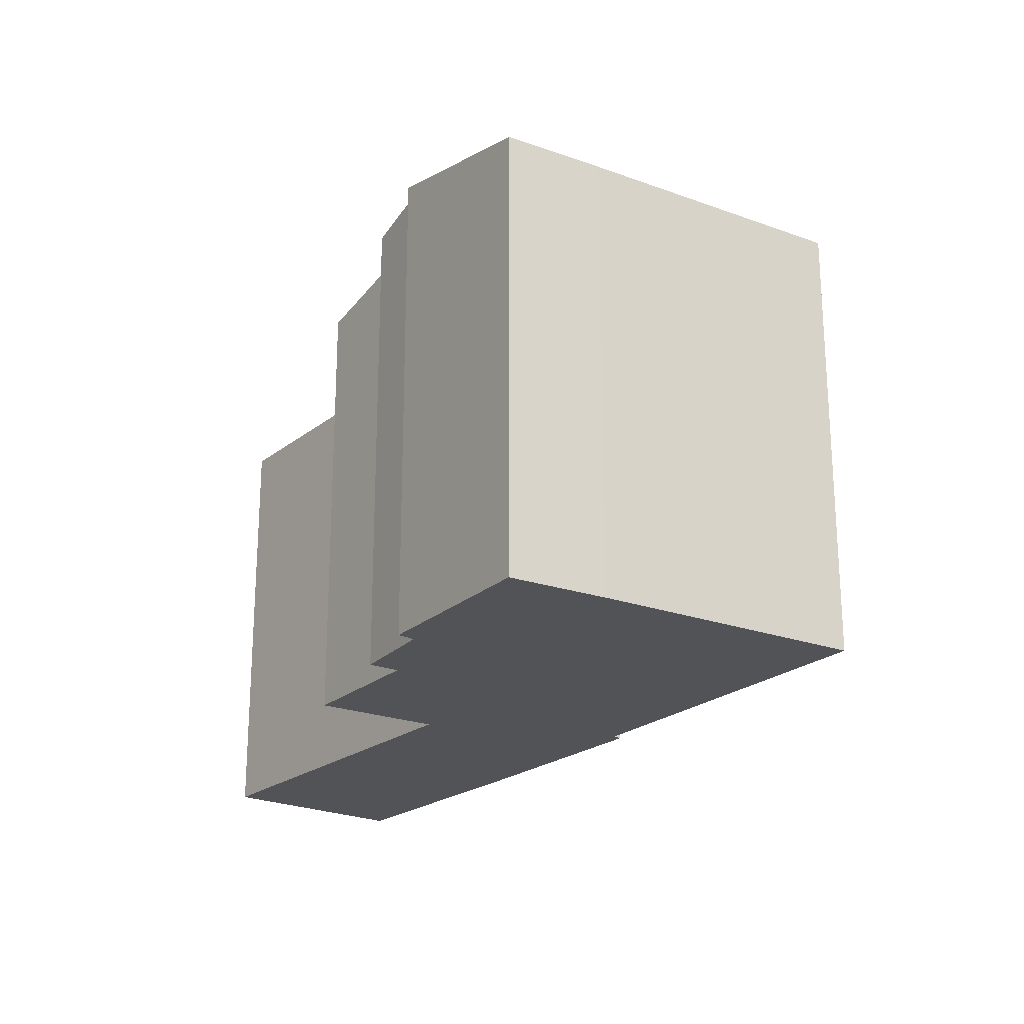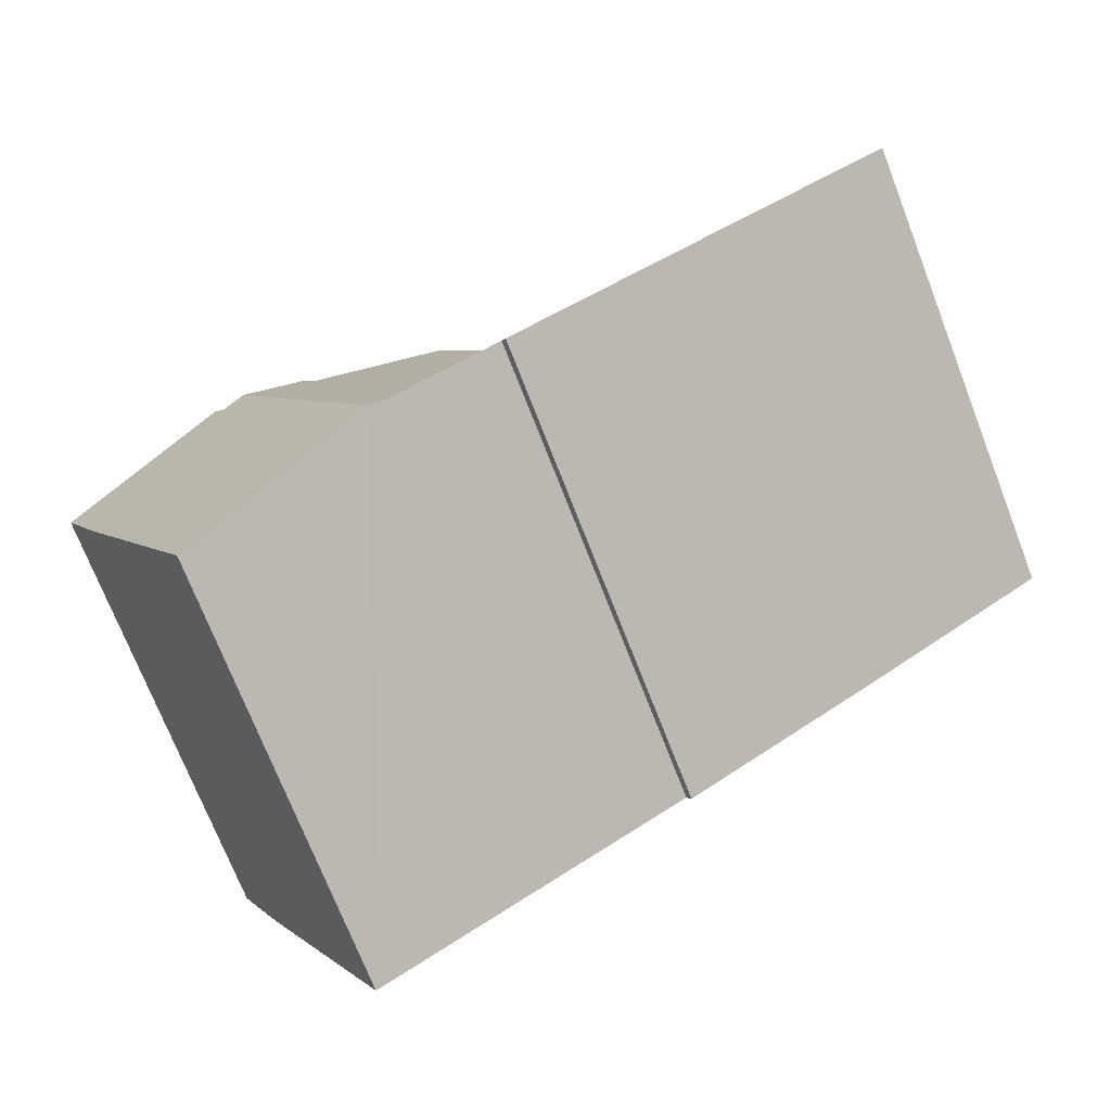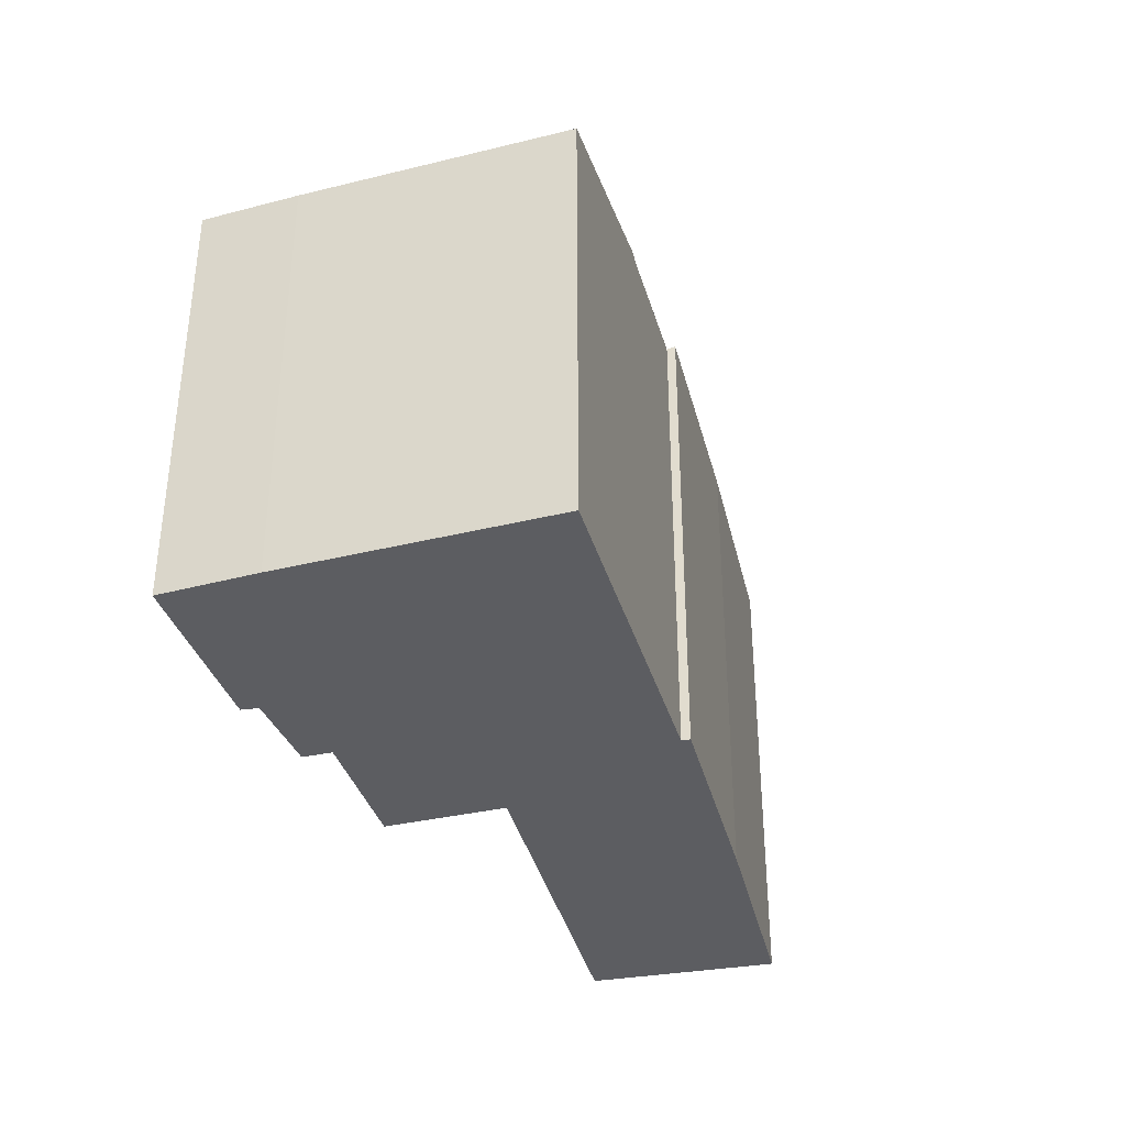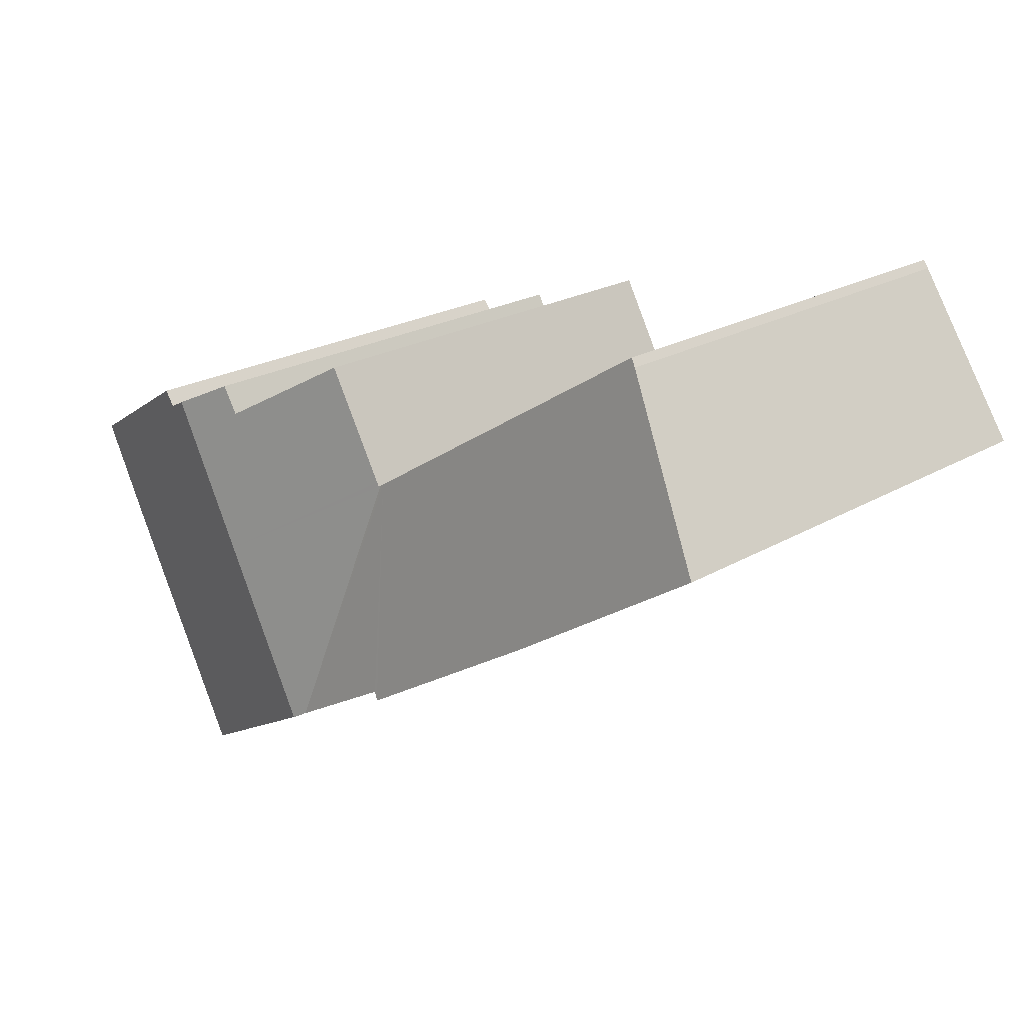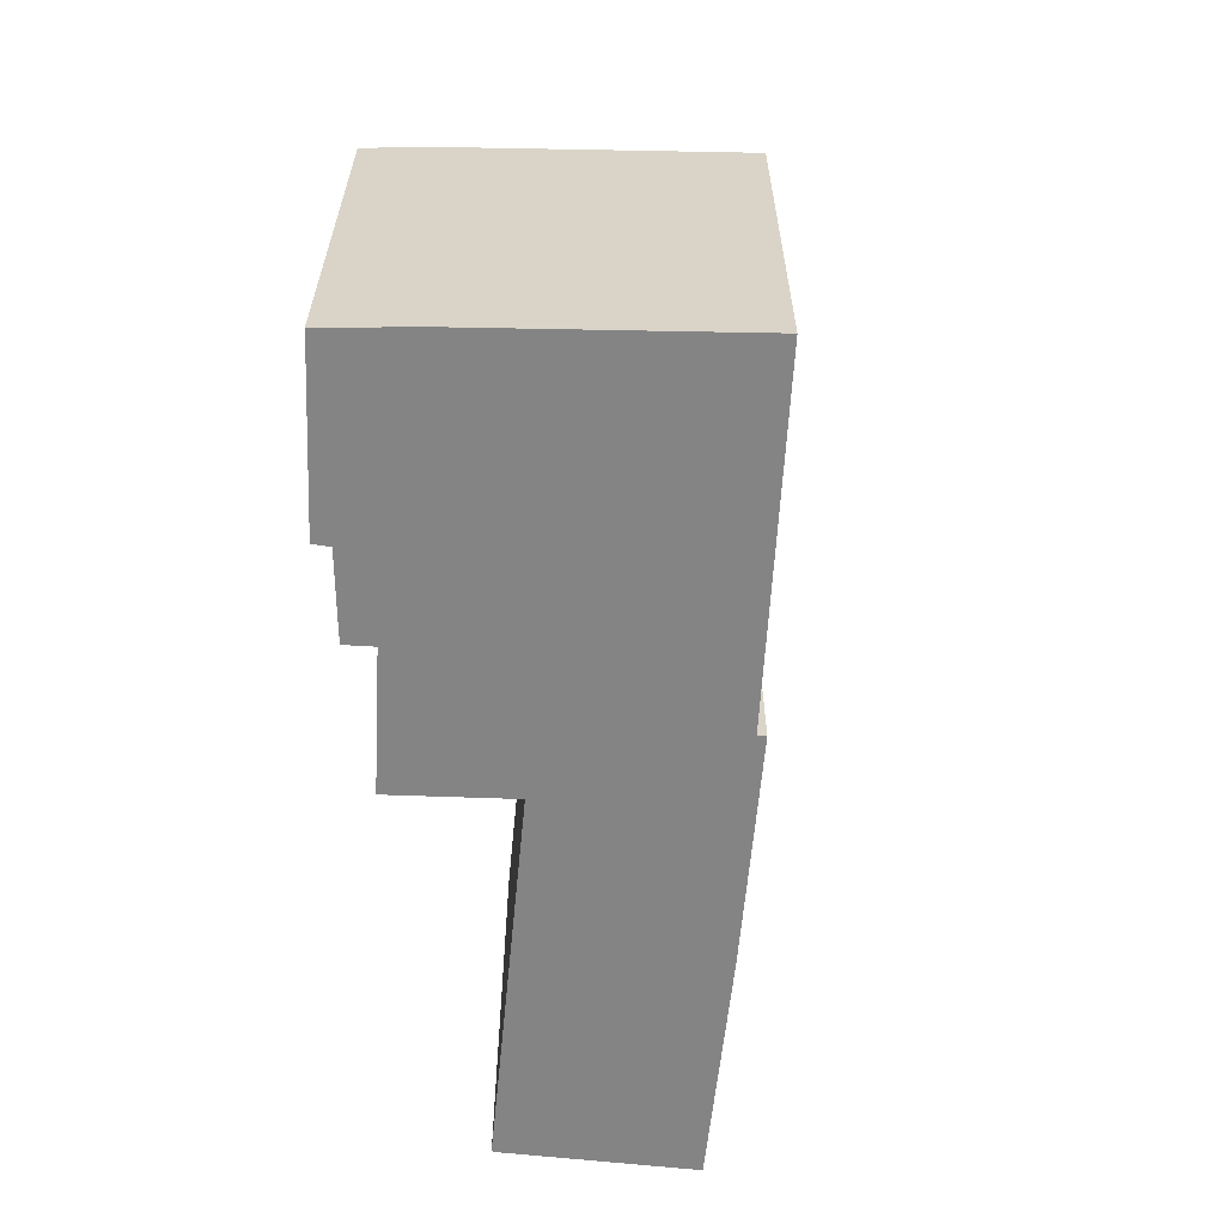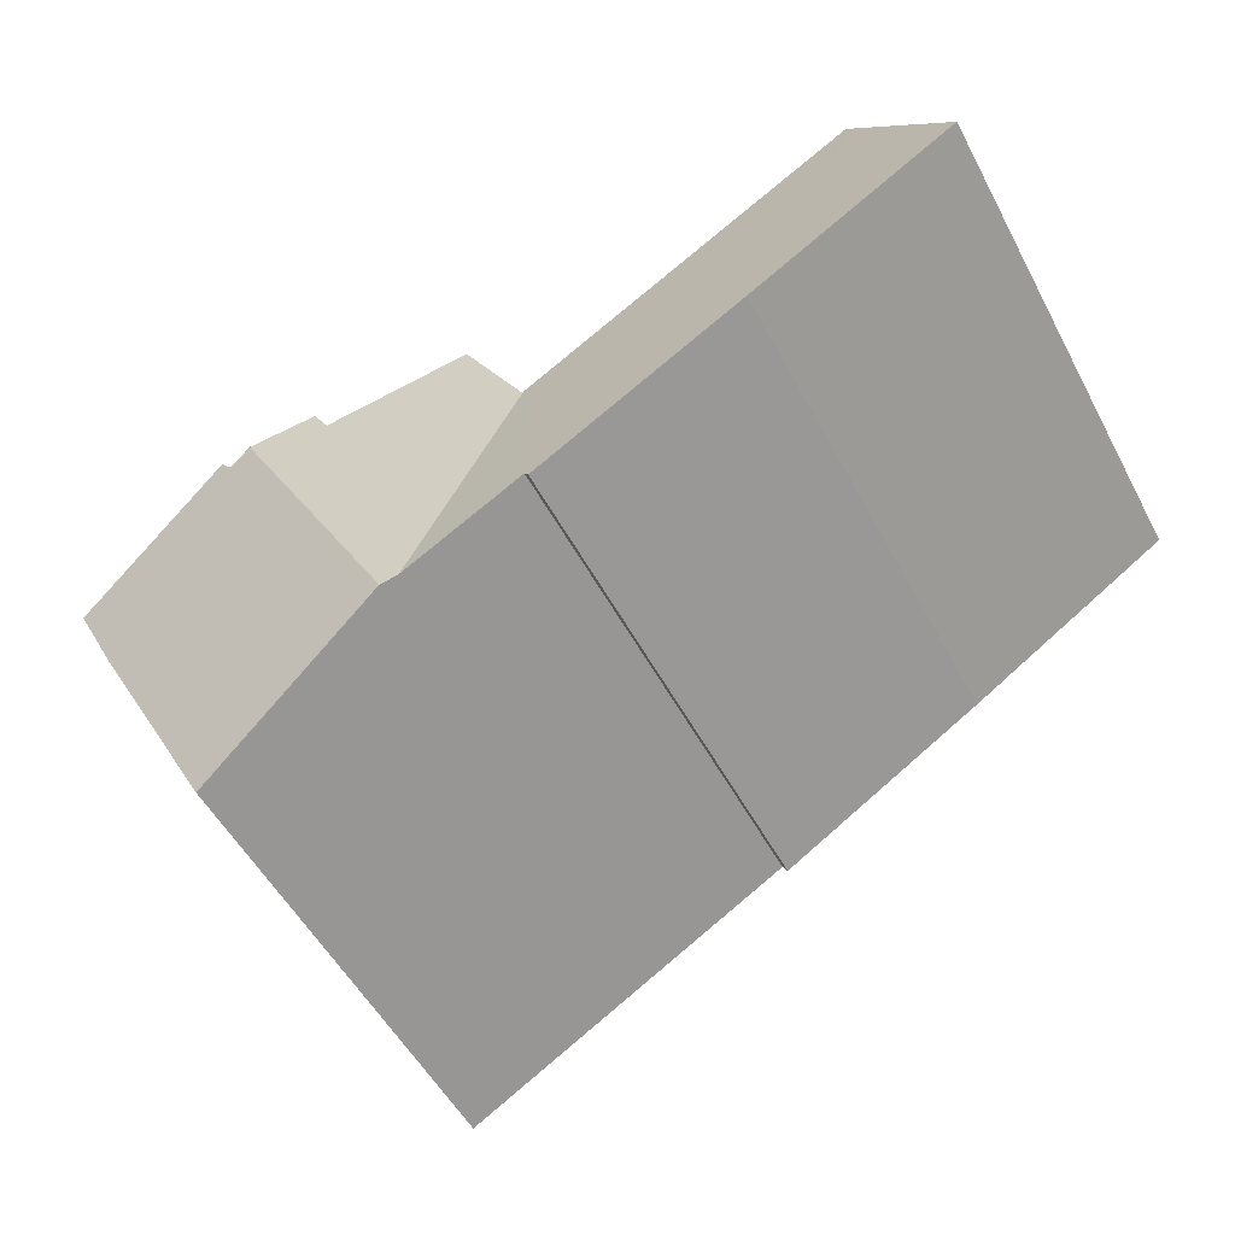
<metadata>
{"format":"obj","ext":"obj","renderer":"f3d","projection":"perspective","resolution":1024,"background":"white","views":[{"elev":-22.2,"azim":85.5,"up":"+Y"},{"elev":-73.6,"azim":-158.6,"up":"+Z"},{"elev":-36.4,"azim":135.8,"up":"+Y"},{"elev":22.1,"azim":-135.7,"up":"+Z"},{"elev":-61.5,"azim":116.9,"up":"+Y"},{"elev":-52.8,"azim":-152.4,"up":"+Z"}]}
</metadata>
<code>
v  13.57 10.65 -3.317
v  13.96 10.36 0.463
v  15.23 10.65 -0.158
v  13.62 10.35 -0.121
v  10.89 9.709 1.454
v  9.594 9.696 -0.879
v  9.547 9.695 -0.964
v  11.63 10.65 -7.017
v  11.31 10.57 -6.825
v  19.51 9.692 -2.06
v  15.72 10.54 -0.4
v  15.96 10.52 -0.083
v  18.52 9.684 -4.032
v  17.59 9.687 -5.778
v  15.68 9.692 -9.374
v  9.503 9.685 -0.936
v  2.262 9.698 3.431
v  4.379 10.62 -2.844
v  0 10.59 6.483e-16
v  2.383 9.654 3.593
v  4.694 9.664 2.123
v  9.417 9.684 -0.881
v  7.403 10.62 -4.725
v  8.746 10.62 -5.56
v  8.852 10.58 -5.394
v  2.383 -2.2e-16 3.593
v  9.547 5.903e-17 -0.964
v  4.694 -1.3e-16 2.123
v  9.503 5.731e-17 -0.936
v  9.417 5.395e-17 -0.881
v  13.62 7.409e-18 -0.121
v  10.89 -8.903e-17 1.454
v  13.96 -2.835e-17 0.463
v  15.72 2.449e-17 -0.4
v  15.23 9.675e-18 -0.158
v  15.96 5.082e-18 -0.083
v  19.51 1.261e-16 -2.06
v  9.594 5.382e-17 -0.879
v  2.262 -2.101e-16 3.431
v  0 0 0
v  18.52 2.469e-16 -4.032
v  15.68 5.74e-16 -9.374
v  17.59 3.538e-16 -5.778
v  8.746 3.405e-16 -5.56
v  8.852 3.303e-16 -5.394
v  11.31 4.179e-16 -6.825
v  11.63 4.297e-16 -7.017
v  4.379 1.741e-16 -2.844
v  7.403 2.893e-16 -4.725
g defaultobject
f 1 2 3
f 2 1 4
f 4 1 5
f 5 1 6
f 6 1 7
f 7 1 8
f 7 8 9
f 10 11 12
f 11 10 1
f 1 10 8
f 8 10 13
f 8 13 14
f 8 14 15
f 1 3 11
f 9 16 7
f 17 18 19
f 18 17 20
f 18 20 21
f 18 21 22
f 18 22 23
f 23 22 24
f 24 22 25
f 25 22 9
f 9 22 16
f 26 21 20
f 21 26 22
f 22 26 16
f 16 26 7
f 7 26 27
f 27 26 28
f 27 28 29
f 29 28 30
f 5 31 4
f 31 5 32
f 2 11 3
f 11 2 33
f 11 33 34
f 34 33 35
f 36 10 12
f 10 36 37
f 7 5 6
f 5 7 27
f 5 27 32
f 32 27 38
f 4 33 2
f 33 4 31
f 34 12 11
f 12 34 36
f 39 20 17
f 20 39 26
f 40 17 19
f 17 40 39
f 37 13 10
f 13 37 41
f 41 14 13
f 14 41 15
f 15 41 42
f 42 41 43
f 25 44 24
f 44 25 45
f 42 8 15
f 8 42 9
f 9 42 25
f 25 42 45
f 45 42 46
f 46 42 47
f 44 23 24
f 23 44 18
f 18 44 48
f 48 44 49
f 48 19 18
f 19 48 40
f 43 47 42
f 47 43 41
f 47 41 37
f 47 37 36
f 47 36 46
f 46 36 34
f 34 45 46
f 45 34 35
f 45 35 31
f 31 35 33
f 45 49 44
f 49 45 31
f 49 31 27
f 27 31 32
f 27 32 38
f 27 48 49
f 48 27 29
f 48 29 30
f 48 30 28
f 48 28 40
f 40 28 26
f 40 26 39

</code>
